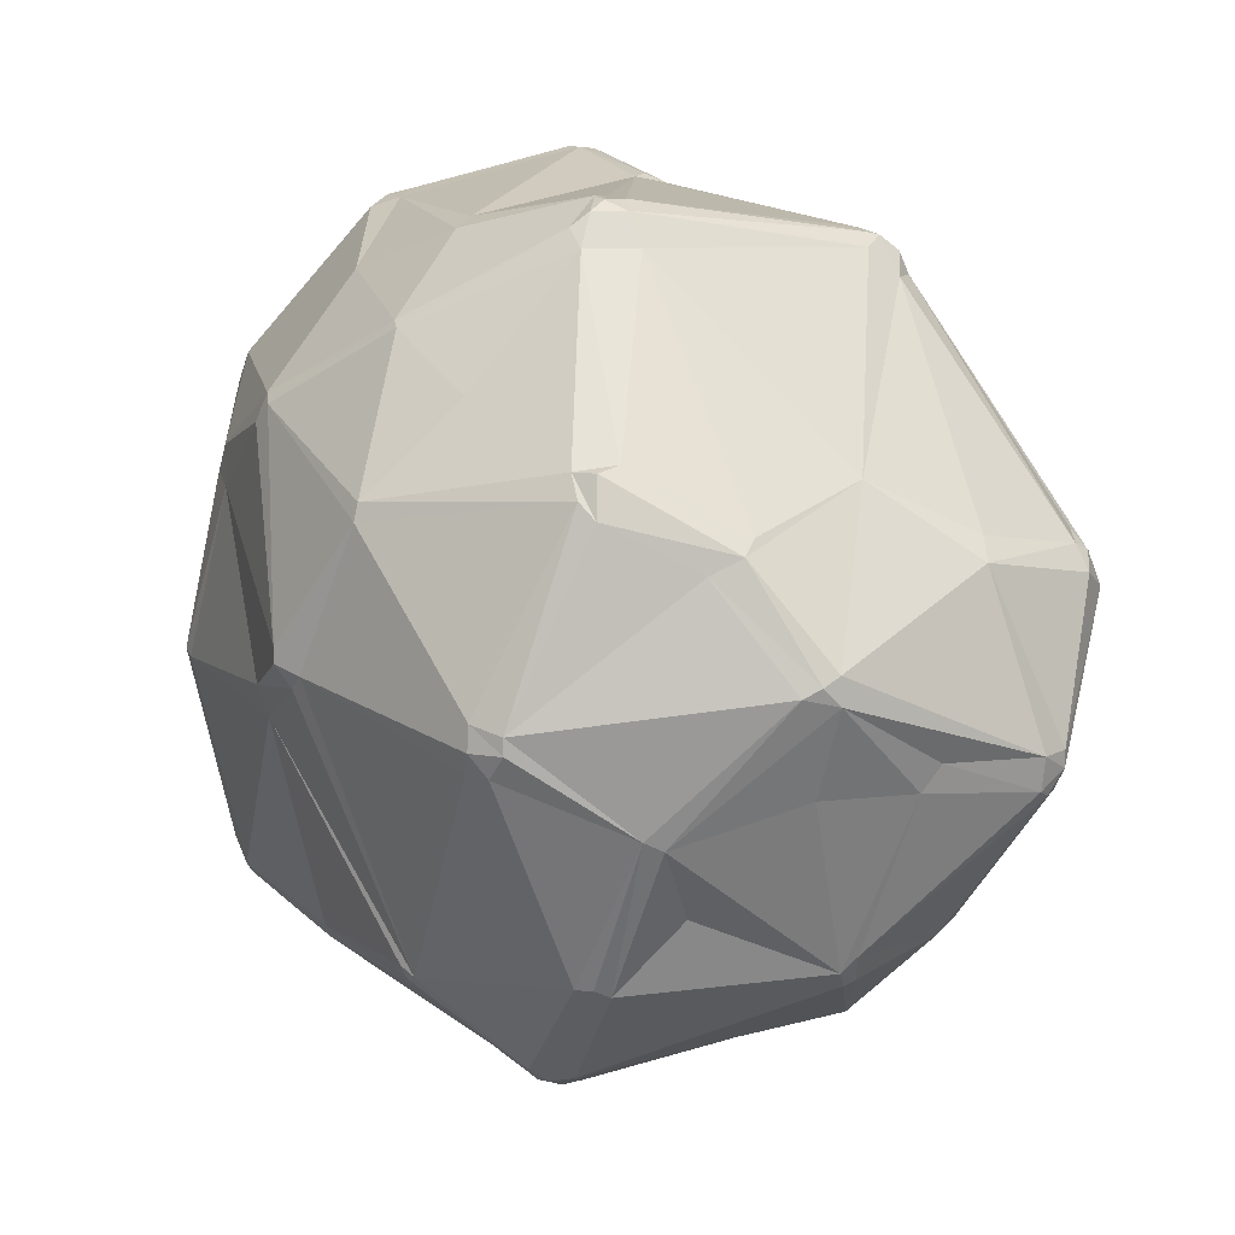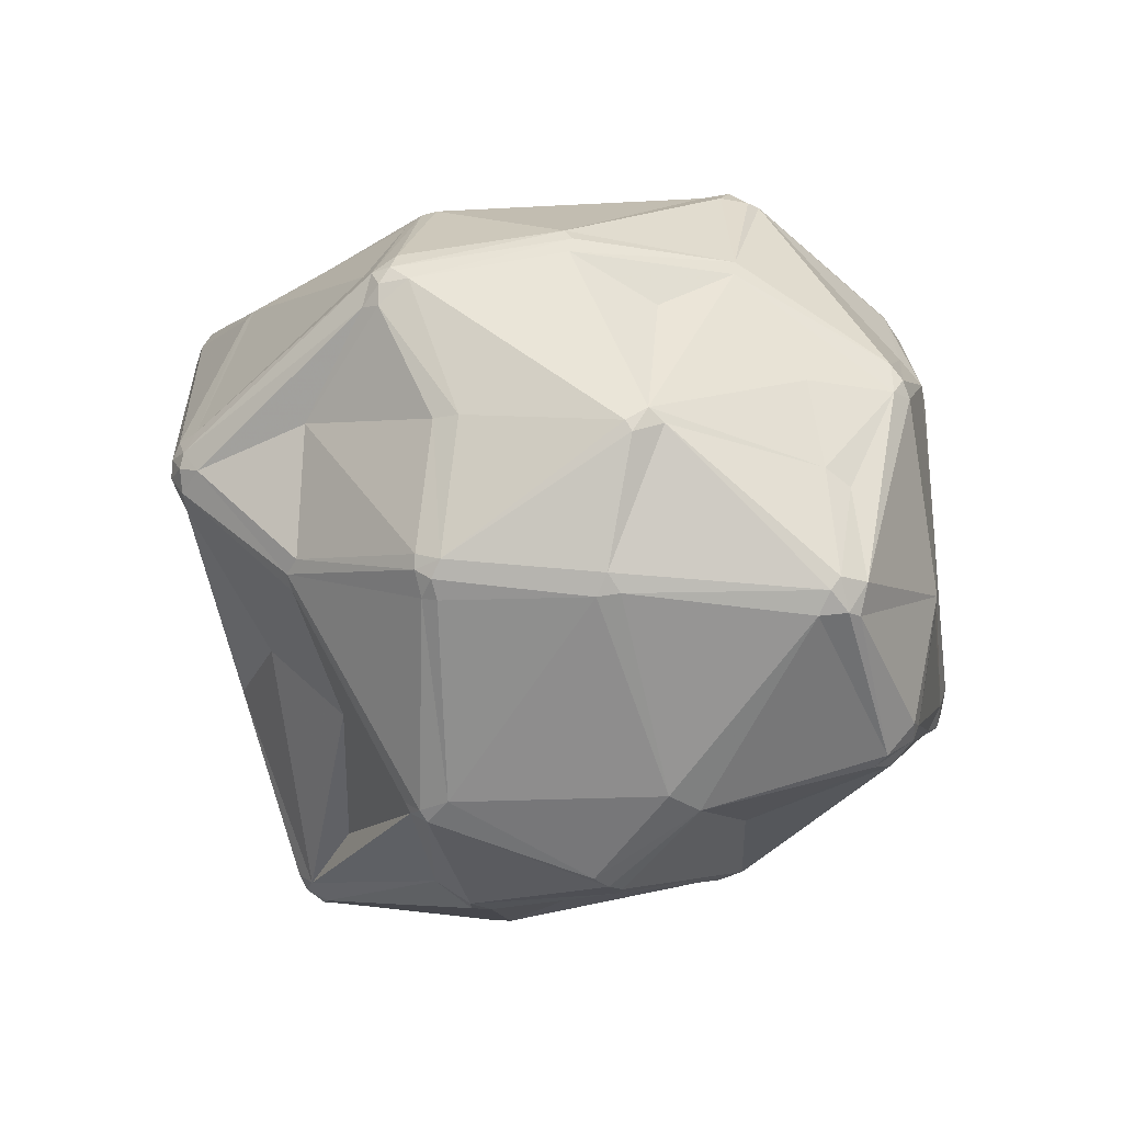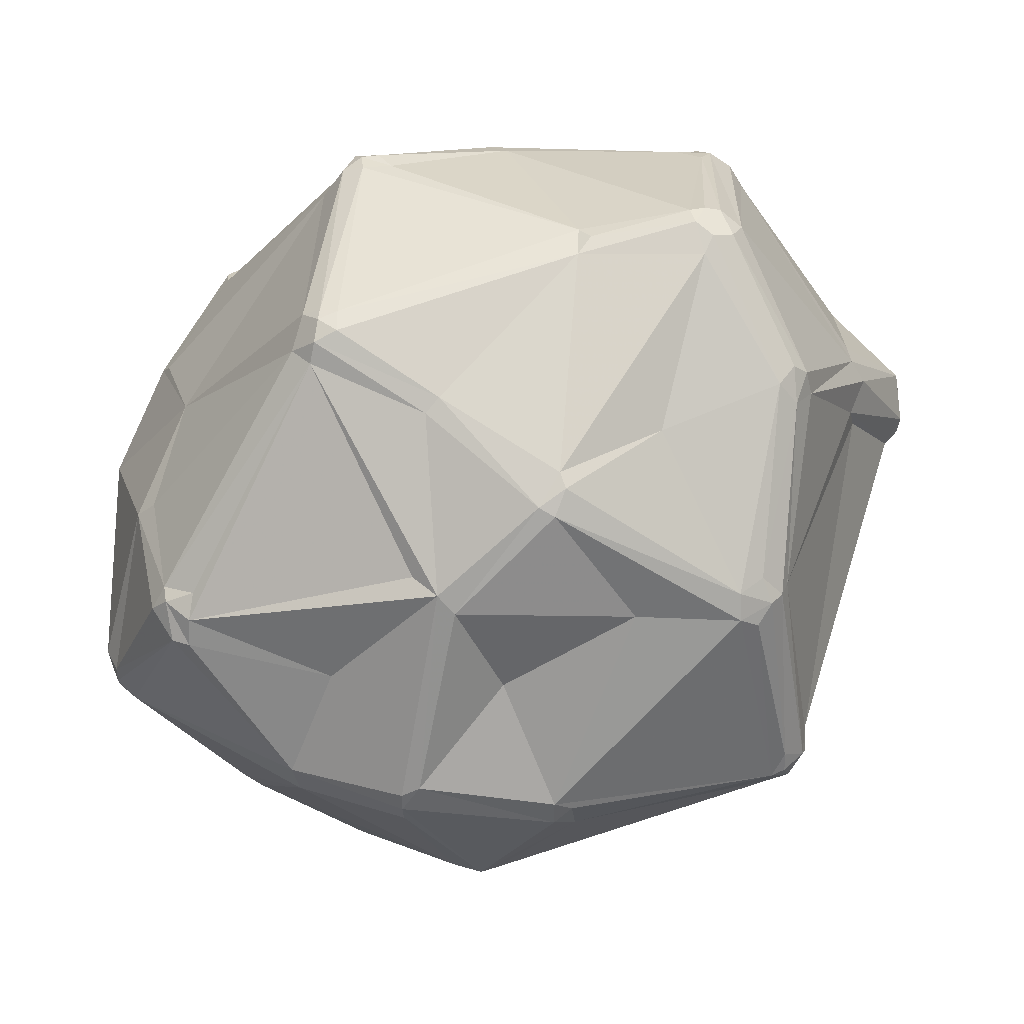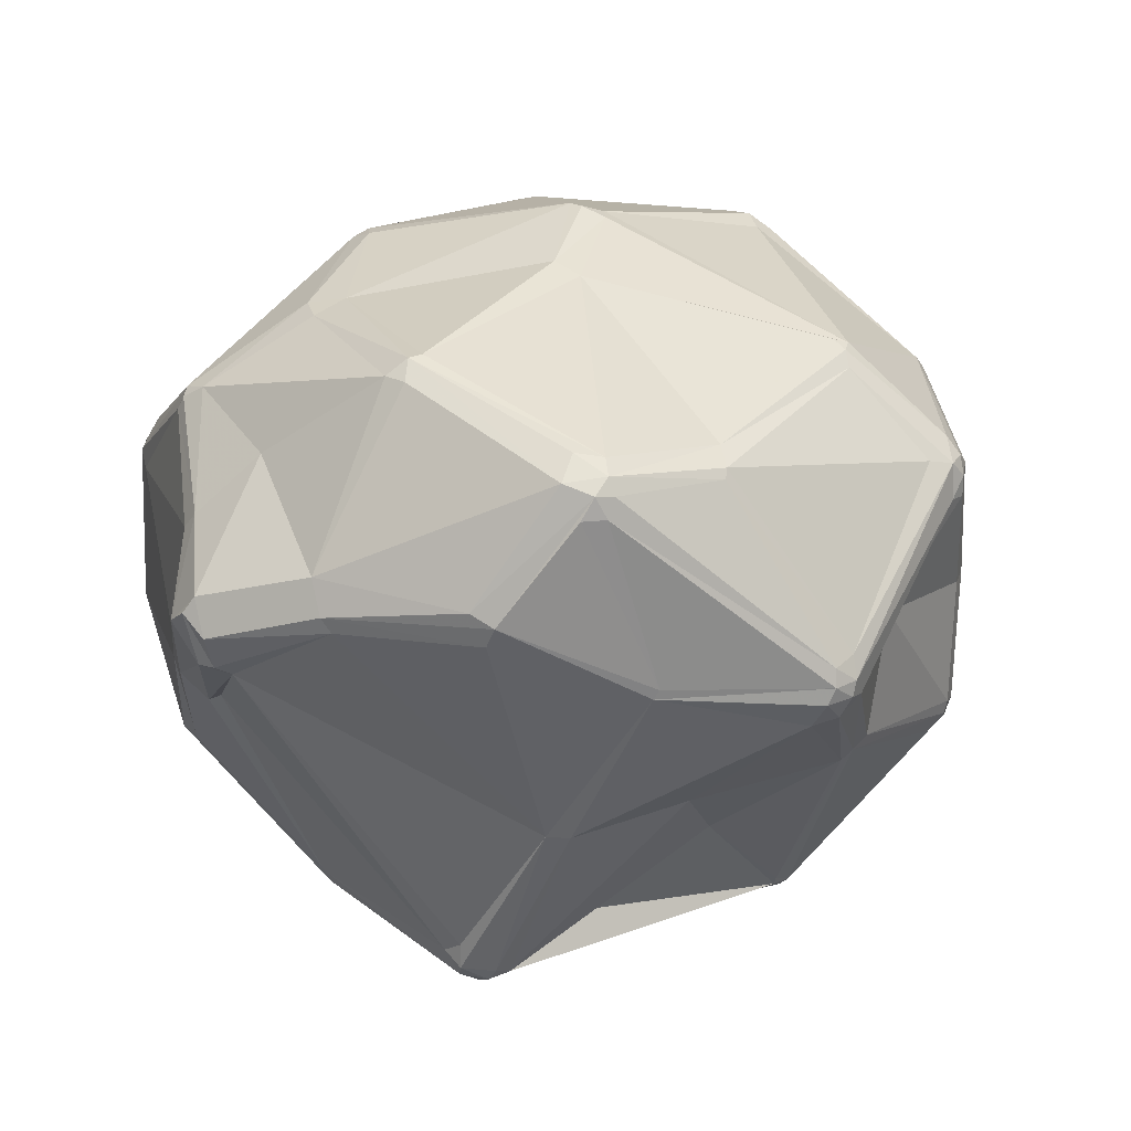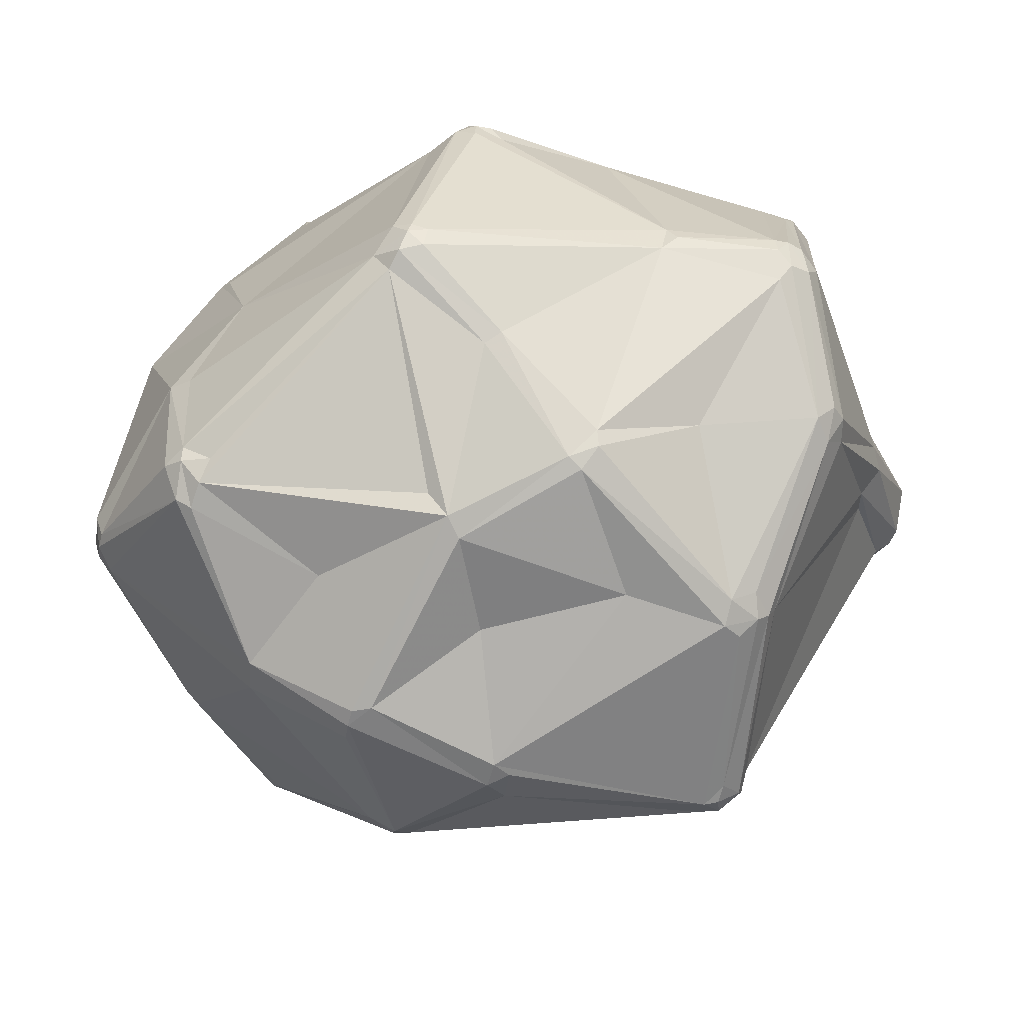
<metadata>
{"format":"obj","ext":"obj","renderer":"f3d","projection":"perspective","resolution":1024,"background":"white","views":[{"elev":12.1,"azim":-123.4,"up":"+Z"},{"elev":-17.1,"azim":-134.1,"up":"+Y"},{"elev":37.8,"azim":-5.9,"up":"+Z"},{"elev":24.4,"azim":130.2,"up":"+Y"},{"elev":-60.9,"azim":-14.9,"up":"+Y"}]}
</metadata>
<code>
v 105.7 75.48 122.8
v 106.9 71.7 122.8
v 107.1 73.85 118
v 106.4 75.48 118.9
v 107.6 101.1 131.2
v 108.1 87.48 123.3
v 106.9 71.7 120.8
v 109.2 89.4 120.1
v 108.8 105.3 132.3
v 107.8 101.1 134.5
v 107.9 103.3 133.4
v 109.1 71.22 118
v 111.9 101 120.4
v 111.6 79.14 143
v 113.4 63.27 140
v 113.9 77.87 145.5
v 115.1 63.84 142.9
v 115.9 106.1 147.7
v 116.7 111.3 144.2
v 115.2 61.91 142.1
v 115.7 59.41 137.6
v 115 107.9 146.1
v 116.2 91.81 100.9
v 117.1 93.46 99.09
v 118.5 90.48 151.9
v 118.1 90.5 97.57
v 117.8 58.34 137.6
v 118.7 115 115.7
v 118.1 59.12 141
v 118.8 61.28 143.7
v 118.6 91.81 96.96
v 119.5 117.2 116.8
v 122.5 109.5 106.5
v 123.2 120.3 149.6
v 122.8 73.14 100.3
v 124.9 72.81 98.53
v 123.1 75.28 98.53
v 124.8 119.2 154.2
v 125.6 129.9 126.3
v 124.7 116.5 154.9
v 125.6 129.9 128.3
v 124.8 121.5 151.7
v 127.1 120.8 154.2
v 127.7 130.4 123.5
v 128 115.4 97.4
v 128.4 117.4 98.41
v 128.8 132.2 126.3
v 129.7 52.41 120.3
v 129.9 118.9 98.41
v 128.9 132 129.3
v 130.6 53.57 115.9
v 130.8 131.4 123.5
v 133.2 74.31 170.7
v 135 94.14 86.65
v 134.8 77.45 174.1
v 135.5 54.1 134.5
v 136.6 74.54 175.2
v 136.9 77.21 85.81
v 135.3 71.35 170.7
v 138 94.14 85.4
v 139.1 73.09 87.36
v 138.8 72.62 174.7
v 139.1 75.25 175.7
v 137 76.14 175.5
v 136 72.22 173.3
v 138.7 104.5 175
v 138.4 75.15 85.81
v 141.6 110.2 175
v 141.4 104.5 178.7
v 140.8 111.8 83.67
v 140.8 73.53 86.53
v 140.1 76.42 84.82
v 139.8 78.14 84.56
v 143.9 111.5 81.84
v 143.7 45.79 116.7
v 143.2 108 178.7
v 143.9 103.1 179.8
v 143.5 45.1 121.3
v 143.6 123.4 160.1
v 143.2 113.7 82.91
v 143.9 105.8 179.8
v 147.3 134.7 147.4
v 145.8 45.01 122.5
v 143.5 45.1 119
v 146.2 105.6 180.1
v 143.9 108.8 81.84
v 146.5 109.2 81.57
v 143.9 115.9 84.57
v 146.2 54.24 149.7
v 149.1 51.45 148.7
v 143.9 110.2 177.1
v 149 64.97 166.8
v 147.5 134.1 149.5
v 149.7 127 95.69
v 147.7 103.1 179.8
v 145.8 113.5 82.29
v 148.9 114.4 83.67
v 150.8 65.88 168.4
v 151.5 127.7 96.63
v 150.5 53.53 99.58
v 153.5 125.8 166.6
v 154.1 52.91 98.36
v 154.1 51.69 99.58
v 154.8 125.3 167.2
v 152.7 125.1 93.38
v 151.1 50.4 146.5
v 154.5 137.8 130
v 151.5 126.7 94.82
v 156.4 53 98.92
v 157.8 139.1 130.9
v 156.8 54.24 98.36
v 157.8 139.1 132.7
v 157.1 50.74 134
v 156.3 137.8 128.3
v 157.9 97.95 82.58
v 159.9 81.73 83.49
v 162.1 80.45 83.91
v 163.1 45.01 114.7
v 161.8 113.6 175.9
v 161.9 54.21 159.3
v 163.7 110.5 176.9
v 163.8 53.49 158.3
v 164.8 57.12 162.4
v 162.7 78.77 85.19
v 166.3 47.85 111.7
v 168.4 134.5 122.2
v 165.3 55.44 161.1
v 168.8 135.7 126
v 170.7 132.6 158.2
v 165.5 45.01 117
v 163.1 44.74 118.1
v 168.8 133.5 157.2
v 169.6 80.05 179.1
v 170.2 84.32 180
v 170.1 67.39 99.55
v 171.1 133.9 155
v 171.4 94.08 77.02
v 173.5 96.78 76.39
v 173.8 51.01 143.6
v 171.5 82.18 180.2
v 172.6 99.44 77.55
v 174.1 94.84 76.39
v 176.3 118.2 170.6
v 176.6 96.72 77.02
v 177.2 91.12 79.86
v 175 92.18 77.55
v 176.1 98.9 77.55
v 179.8 121.3 91.05
v 178 123 93.36
v 179.6 76.63 95.5
v 177.4 94.63 77.55
v 178.1 62.7 163.6
v 180.7 120.3 90.52
v 184.1 83.15 182.7
v 184.5 80.75 182.5
v 185.1 77.15 179.9
v 183.1 56.19 111.7
v 186.8 49.07 143.5
v 186.4 78.9 181.5
v 186 83.45 182.7
v 185.1 130.9 145.5
v 187.2 129.8 150
v 189.2 103.8 178.2
v 186.3 106.7 177.5
v 189.7 108.9 176.3
v 186.8 50.41 146.7
v 189.1 49.34 142.3
v 188.2 83.79 182
v 189.6 129.5 146.6
v 189.1 79.9 180.8
v 192.5 49.25 116.1
v 189.9 52.19 147.6
v 191 50.71 144.6
v 190.7 106 177.5
v 192.5 51.24 113.4
v 190.8 82.81 179.9
v 193.8 125.3 97.36
v 192.6 52.28 144.6
v 193.9 75.26 102.2
v 191.7 97.81 90.86
v 193.6 66.76 166.8
v 192.2 96.61 91.42
v 195.1 52.58 113.4
v 193.5 105.9 175.4
v 195.2 123.8 95.71
v 193.6 54.27 144.6
v 194.1 49.5 119.5
v 194.8 104.1 173.5
v 194.8 131.4 123.7
v 195.5 121.9 94.52
v 195.8 69.23 167.6
v 195.9 75.49 104.4
v 195.1 50.88 114.6
v 194.2 49.31 116.9
v 195.8 125.7 100.3
v 195.9 66.55 163.7
v 196.4 131.2 124.5
v 196.9 51.24 117.8
v 197.5 122.2 95.71
v 197.6 52.8 116.9
v 197.6 56.16 116.9
v 197.7 54.48 119.5
v 196.8 119.5 94.52
v 198.7 129.3 126
v 198.5 69.98 162.6
v 197.7 70.22 165.8
v 198.7 129.3 122.9
v 199 123.3 99.29
v 199.7 120.4 158.8
v 199.1 119.5 96.49
v 200.3 121.3 155.3
v 201.1 119.6 158
v 201.4 118 158.8
v 204.5 117.6 141.1
v 206.3 107.1 102.8
v 206.4 104.5 104
v 207.5 108.7 105.5
v 207.6 83.41 149.5
v 208.5 85.55 146.1
v 208.2 91.12 154.8
v 210.2 107.9 148.9
v 209.9 87.27 151.8
v 208.2 87.84 154.8
v 210.2 110.1 147
v 212.8 109.3 124.8
v 213.1 103.2 121.6
v 213.8 105.1 122.6
v 216.1 94.74 135.4
v 217.9 95.95 136.5
v 218.2 104.6 138.8
v 219.3 100.1 136.5
v 218.2 100.1 143.2
v 218.2 95.73 138.8
v 219.2 102.4 140
g foo
f 97 141 96
f 208 195 197
f 90 89 29
f 83 90 78
f 206 223 176
f 122 127 120
f 131 158 139
f 61 67 71
f 58 36 37
f 24 26 23
f 117 111 102
f 150 135 124
f 109 103 102
f 51 100 75
f 13 8 5
f 6 5 8
f 8 4 6
f 12 21 7
f 15 2 21
f 7 21 2
f 65 53 59
f 40 22 18
f 14 16 25
f 64 63 77
f 22 19 11
f 66 55 69
f 55 66 25
f 25 66 18
f 68 66 76
f 68 91 101
f 79 68 101
f 49 80 46
f 44 32 39
f 149 148 105
f 94 99 108
f 144 180 182
f 216 215 227
f 87 74 96
f 203 190 199
f 217 227 215
f 208 197 207
f 189 177 126
f 195 177 197
f 42 43 93
f 101 93 79
f 164 165 143
f 214 204 211
f 169 161 162
f 184 165 174
f 164 154 163
f 188 223 220
f 224 221 232
f 140 154 134
f 174 176 184
f 123 127 152
f 92 98 65
f 131 130 171
f 102 111 109
f 183 193 175
f 171 175 193
f 229 233 228
f 234 231 230
f 234 229 231
f 234 233 229
f 227 231 226
f 167 173 158
f 125 109 175
f 117 137 146
f 138 141 147
f 229 226 231
f 35 37 36
f 36 67 61
f 67 36 58
f 111 124 135
f 100 36 61
f 28 33 24
f 72 67 58
f 26 31 58
f 26 37 23
f 45 31 24
f 1 5 6
f 26 58 37
f 26 24 31
f 86 74 87
f 72 58 73
f 31 54 58
f 71 67 72
f 60 115 73
f 116 72 73
f 137 142 146
f 100 61 71
f 117 102 71
f 102 100 71
f 100 102 103
f 51 36 100
f 48 84 78
f 48 51 75
f 100 103 75
f 75 103 84
f 84 48 75
f 29 27 56
f 90 29 56
f 78 84 83
f 131 83 118
f 84 118 83
f 12 7 3
f 56 27 48
f 24 8 13
f 1 10 5
f 4 1 6
f 4 7 1
f 4 8 23
f 35 51 12
f 3 4 23
f 3 23 37
f 4 3 7
f 35 3 37
f 35 12 3
f 51 35 36
f 48 12 51
f 7 2 1
f 21 48 27
f 29 20 27
f 48 21 12
f 20 21 27
f 30 17 20
f 17 15 20
f 20 15 21
f 17 30 59
f 56 48 78
f 83 113 106
f 106 122 120
f 78 90 56
f 83 106 90
f 133 98 123
f 62 133 63
f 59 92 65
f 59 89 90
f 92 59 90
f 57 63 64
f 30 20 29
f 89 59 29
f 30 29 59
f 22 11 10
f 59 53 17
f 57 65 62
f 57 53 65
f 57 62 63
f 98 62 65
f 133 140 134
f 57 55 53
f 64 55 57
f 55 25 53
f 69 81 76
f 123 156 133
f 134 121 95
f 17 14 15
f 2 14 1
f 15 14 2
f 17 16 14
f 53 16 17
f 25 16 53
f 22 25 18
f 1 14 10
f 10 11 5
f 10 25 22
f 10 14 25
f 22 38 34
f 40 38 22
f 34 43 42
f 5 11 9
f 11 19 9
f 41 19 34
f 19 22 34
f 66 68 40
f 119 91 85
f 64 77 69
f 119 104 91
f 68 76 91
f 76 85 91
f 85 76 81
f 81 69 77
f 155 160 154
f 81 77 95
f 81 95 85
f 64 69 55
f 69 76 66
f 43 68 79
f 40 18 66
f 38 40 43
f 68 43 40
f 38 43 34
f 43 79 93
f 104 101 91
f 129 132 101
f 132 82 93
f 101 132 93
f 112 110 82
f 107 82 110
f 50 82 107
f 41 34 42
f 82 50 42
f 93 82 42
f 50 41 42
f 19 41 9
f 50 47 39
f 47 50 107
f 47 107 52
f 39 41 50
f 47 44 39
f 47 52 44
f 9 41 32
f 32 41 39
f 9 32 28
f 32 45 28
f 108 88 94
f 44 52 49
f 32 49 46
f 45 32 46
f 49 32 44
f 45 24 33
f 33 28 45
f 70 86 54
f 8 24 23
f 13 28 24
f 28 5 9
f 13 5 28
f 74 86 70
f 73 58 60
f 115 60 86
f 80 49 88
f 70 80 74
f 74 80 96
f 60 58 54
f 138 142 137
f 86 60 54
f 70 31 45
f 80 70 46
f 54 31 70
f 46 70 45
f 80 88 96
f 97 148 141
f 96 105 97
f 105 148 97
f 94 88 49
f 88 108 96
f 105 96 108
f 49 52 94
f 112 128 110
f 107 114 94
f 107 94 52
f 126 94 114
f 110 114 107
f 110 128 114
f 94 126 99
f 161 197 189
f 199 185 208
f 128 126 114
f 185 177 195
f 197 177 189
f 108 149 105
f 149 99 126
f 149 108 99
f 148 153 141
f 153 147 141
f 87 137 115
f 138 137 87
f 225 207 204
f 201 228 202
f 216 226 192
f 226 216 227
f 153 190 147
f 210 199 215
f 217 225 227
f 203 147 190
f 215 180 210
f 203 210 180
f 208 217 199
f 215 199 217
f 225 217 208
f 208 185 195
f 203 199 210
f 185 148 149
f 190 153 185
f 190 185 199
f 185 153 148
f 185 149 177
f 126 177 149
f 189 126 128
f 207 225 208
f 197 204 207
f 169 204 197
f 214 230 225
f 225 204 214
f 224 214 211
f 212 224 211
f 161 189 128
f 169 197 161
f 112 161 128
f 136 161 112
f 162 136 129
f 136 162 161
f 132 129 136
f 132 112 82
f 136 112 132
f 101 104 129
f 119 85 121
f 129 104 143
f 119 143 104
f 169 211 204
f 169 162 211
f 209 212 211
f 165 209 143
f 129 143 209
f 209 211 162
f 184 188 213
f 209 162 129
f 209 213 212
f 184 209 165
f 164 143 119
f 174 165 164
f 174 164 163
f 213 209 184
f 121 85 95
f 164 119 121
f 221 213 188
f 230 224 232
f 214 224 230
f 221 224 213
f 224 212 213
f 188 220 221
f 232 234 230
f 230 231 225
f 232 233 234
f 231 227 225
f 229 228 226
f 193 200 198
f 193 183 200
f 218 228 233
f 219 228 218
f 232 223 222
f 223 232 220
f 220 232 221
f 188 176 223
f 222 233 232
f 222 218 233
f 133 156 155
f 62 98 133
f 156 159 155
f 63 133 134
f 134 77 63
f 95 77 134
f 168 160 170
f 155 154 140
f 206 170 191
f 121 154 164
f 134 154 121
f 176 188 184
f 163 154 160
f 163 168 174
f 163 160 168
f 174 168 176
f 170 176 168
f 155 159 160
f 155 140 133
f 170 160 159
f 159 156 181
f 206 191 196
f 181 170 159
f 181 196 191
f 206 176 170
f 172 173 178
f 205 206 196
f 223 206 205
f 205 196 186
f 223 205 222
f 218 222 205
f 191 170 181
f 152 181 156
f 123 98 120
f 120 127 123
f 123 152 156
f 98 92 120
f 120 90 106
f 120 92 90
f 106 139 122
f 106 113 139
f 158 122 139
f 166 122 158
f 202 186 198
f 127 122 166
f 181 166 172
f 172 166 173
f 152 166 181
f 152 127 166
f 186 178 198
f 196 181 172
f 196 172 178
f 196 178 186
f 186 219 218
f 186 218 205
f 158 173 166
f 125 130 118
f 173 187 178
f 178 187 198
f 171 187 167
f 187 173 167
f 202 228 219
f 158 171 167
f 131 171 158
f 194 198 187
f 198 194 193
f 202 198 200
f 194 187 171
f 194 171 193
f 200 201 202
f 202 219 186
f 131 139 113
f 118 84 103
f 171 130 125
f 118 130 131
f 175 171 125
f 83 131 113
f 103 125 118
f 109 125 103
f 124 117 146
f 73 115 116
f 145 124 146
f 157 109 135
f 157 135 175
f 109 111 135
f 157 175 109
f 111 117 124
f 116 117 72
f 116 115 137
f 117 71 72
f 116 137 117
f 86 87 115
f 138 96 141
f 138 87 96
f 151 145 146
f 151 142 144
f 147 144 138
f 144 142 138
f 203 144 147
f 146 142 151
f 203 180 144
f 182 216 192
f 216 182 215
f 144 182 151
f 215 182 180
f 145 151 182
f 150 124 145
f 228 192 226
f 192 201 200
f 183 192 200
f 192 228 201
f 182 192 179
f 192 183 179
f 175 179 183
f 175 135 150
f 179 175 150
f 182 179 145
f 179 150 145
g

</code>
